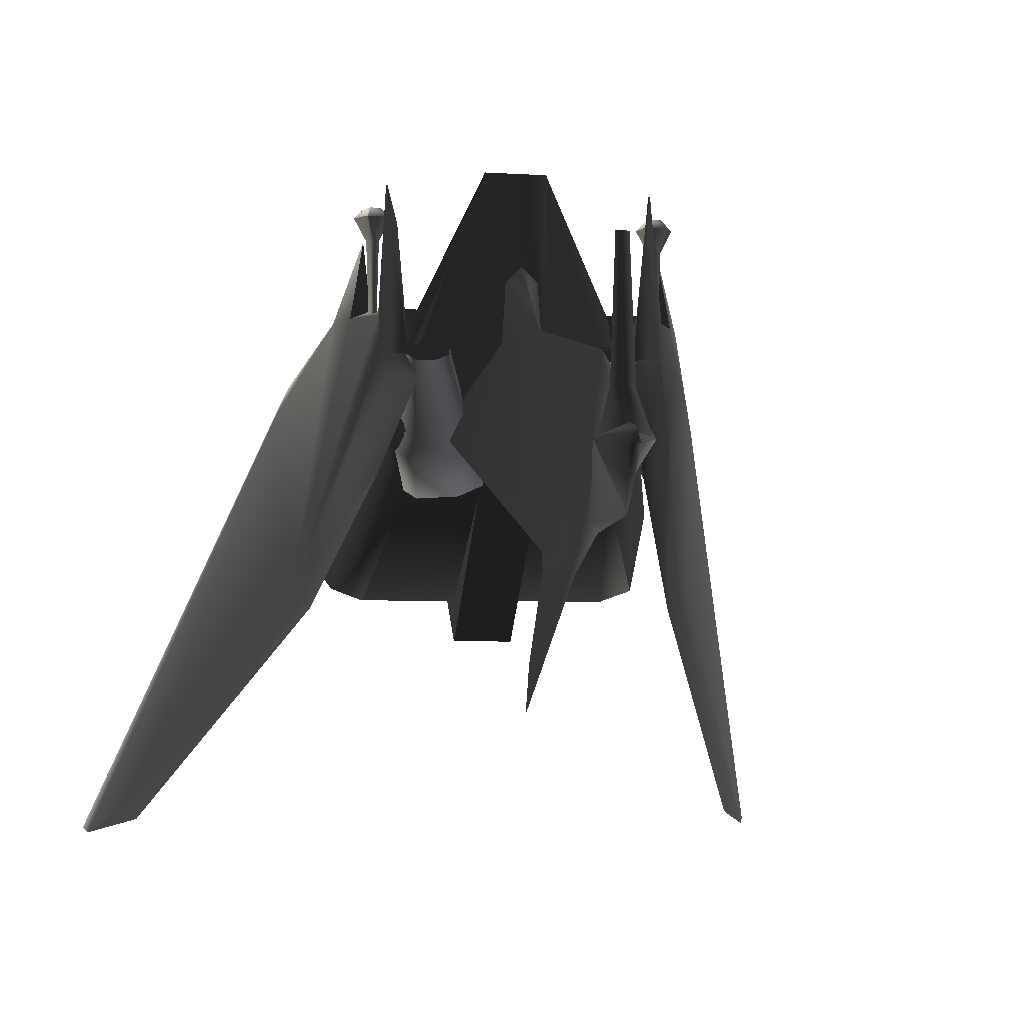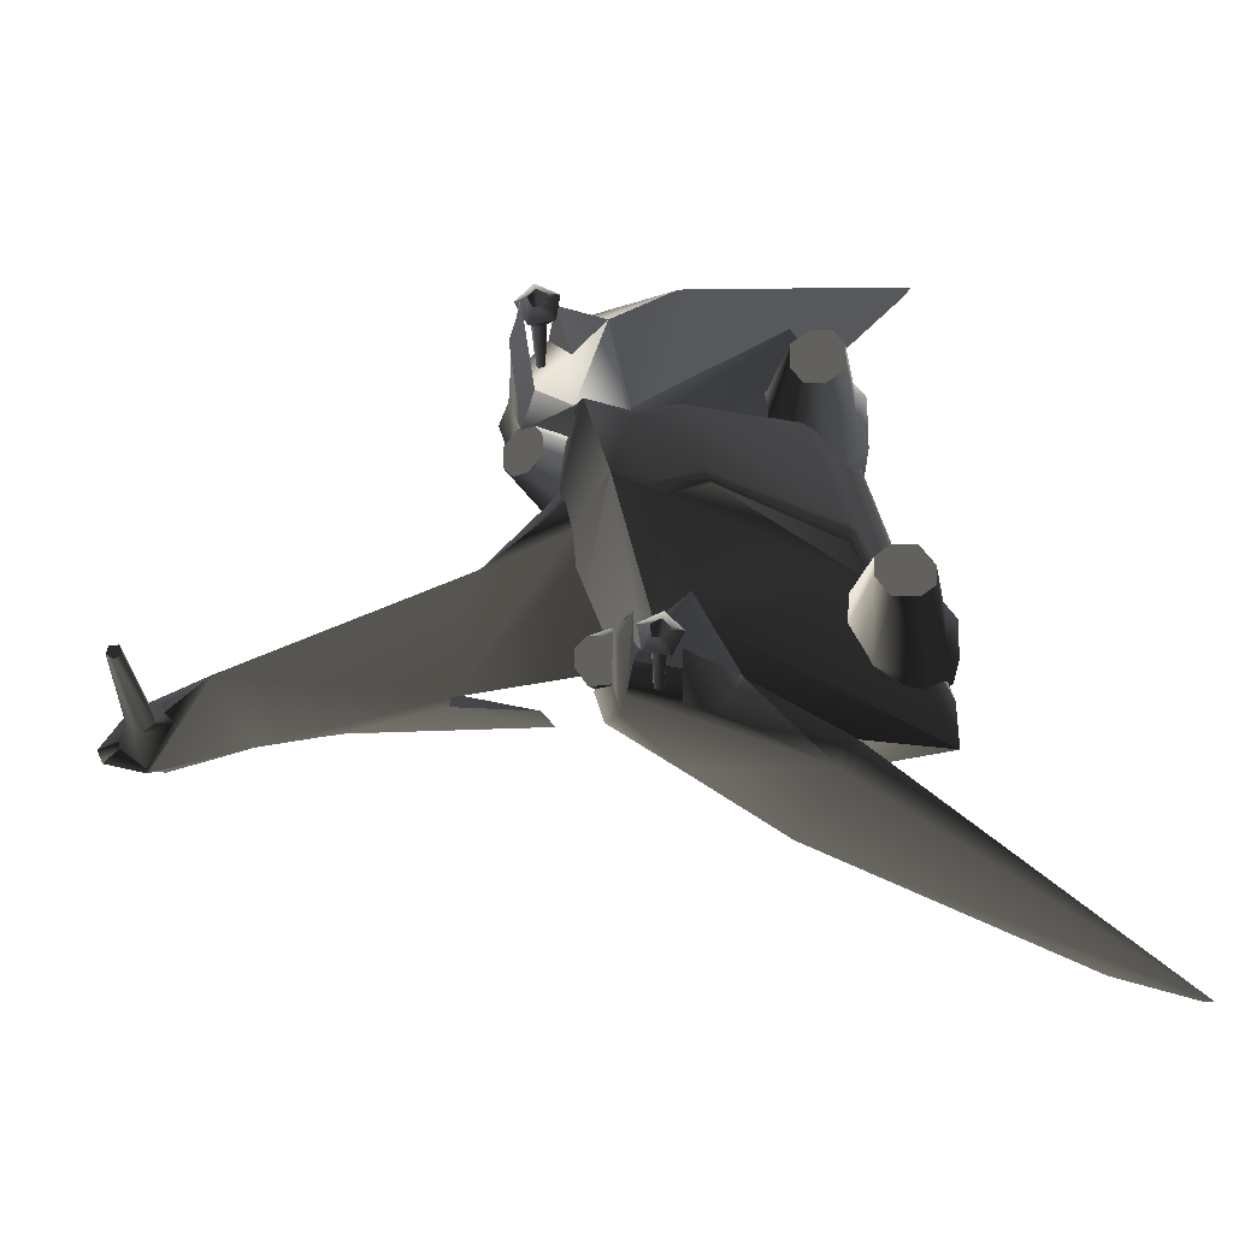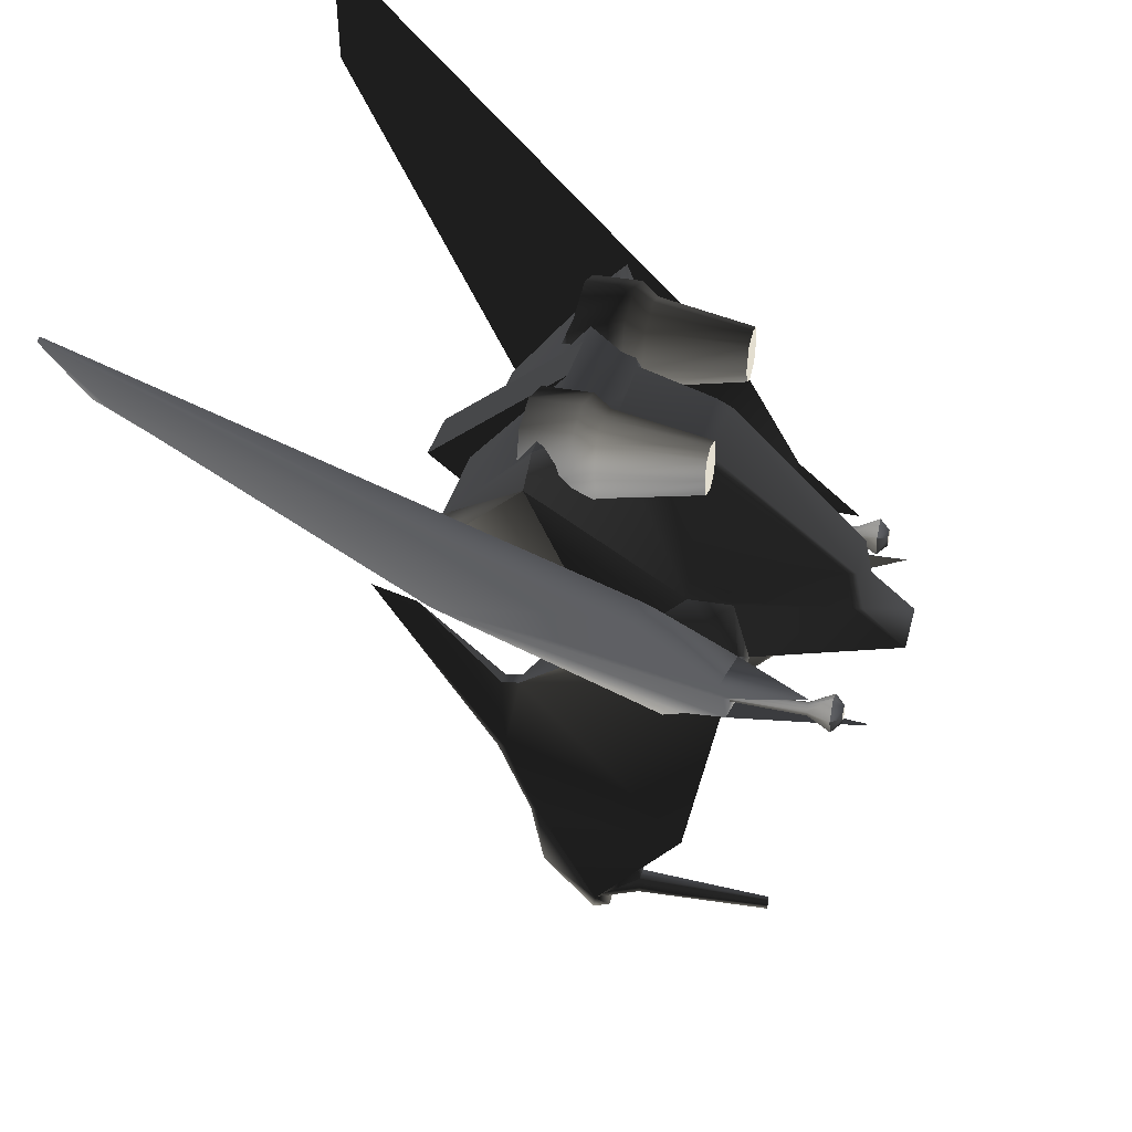
<metadata>
{"format":"obj","ext":"obj","renderer":"f3d","projection":"perspective","resolution":1024,"background":"white","views":[{"elev":-3.5,"azim":-13.7,"up":"+Z"},{"elev":66.0,"azim":71.6,"up":"+Z"},{"elev":35.7,"azim":-76.2,"up":"+Y"}]}
</metadata>
<code>
v  0.2433 1.03 0.6589
v  0.2633 1.148 0.2401
v  -0.2633 1.148 0.2401
v  -0.2433 1.03 0.6589
v  0.2433 0.9859 0.7435
v  -0.2433 0.9859 0.7435
v  -0.1539 0.3448 1.483
v  0.1539 0.3448 1.483
v  -0.1576 0.1359 1.528
v  0.1576 0.1359 1.528
v  -0.1707 -0.06055 1.763
v  0.1707 -0.06055 1.763
v  -0.3056 0.9723 0.6829
v  -0.3307 1.093 0.2525
v  -0.4804 0.2787 0.6742
v  -0.1934 0.3656 1.424
v  -0.198 0.1617 1.468
v  -0.3981 0.2202 0.8995
v  -0.5293 0.008511 1.013
v  -0.7219 0.04341 0.3412
v  -0.6474 -0.02493 0.3456
v  -0.8709 0.7319 -0.4741
v  -0.5728 0.1146 0.01897
v  -1.113 1.244 -0.008028
v  -0.088 -0.1992 1.146
v  0.088 -0.1992 1.146
v  -0.129 -0.1896 0.3339
v  0.3981 0.2202 0.8995
v  0.4804 0.2787 0.6742
v  0.3307 1.093 0.2525
v  0.7219 0.04341 0.3412
v  0.198 0.1617 1.468
v  0.1934 0.3656 1.424
v  0.3056 0.9723 0.6829
v  0.5293 0.008511 1.013
v  0.6474 -0.02493 0.3456
v  0.5728 0.1146 0.01897
v  1.113 1.244 -0.008028
v  0.129 -0.1896 0.3339
v  0.8708 0.7319 -0.4741
v  0.8858 1.312 -0.02349
v  -2.5e-05 1.312 -0.02349
v  0 1.148 0.2401
v  -0.8859 1.312 -0.02349
v  0.6933 0.7443 -0.5374
v  -0.6933 0.7443 -0.5374
v  0.4906 -0.3302 0.7039
v  0.5909 -0.302 0.6988
v  0.4495 -0.1602 0.8176
v  0.549 -0.1327 0.8123
v  0.6184 -0.1544 0.7835
v  0.6341 -0.218 0.7408
v  0.4244 -0.3059 0.7335
v  0.4055 -0.2448 0.7754
v  0.3566 -0.1686 0.192
v  0.3142 -0.05164 0.001715
v  0.5304 0.008789 -0.009319
v  0.5728 -0.1082 0.1809
v  0.2946 0.1588 0.02374
v  0.6243 0.1906 0.08152
v  0.2118 -0.1177 0.2555
v  0.1694 -0.0007516 0.06529
v  0.3875 -0.1631 0.2916
v  0.2769 -0.1238 0.3404
v  0.5532 -0.1168 0.2832
v  0.6667 0.07356 0.2718
v  0.625 0.0224 0.3527
v  0.598 0.1269 0.423
v  0.6309 0.2096 0.3634
v  0.5885 0.3266 0.1732
v  0.1728 0.01582 0.3464
v  0.1304 0.1328 0.1561
v  0.2674 0.1982 0.4374
v  0.225 0.3152 0.2471
v  0.2467 -0.02184 0.4099
v  0.3193 0.1179 0.4796
v  0.4828 0.258 0.4262
v  0.4842 0.1637 0.471
v  0.4404 0.375 0.2359
v  0 -0.5825 0.8428
v  0 -0.1992 1.233
v  -0.088 -0.1992 1.146
v  -0.1085 -0.1944 0.8179
v  -0.03823 -0.7831 -0.3263
v  0.03823 -0.7831 -0.3263
v  0.088 -0.1992 1.146
v  0 -1.786 0.5971
v  -0.4208 -0.1049 0.3456
v  -0.129 -0.1896 0.3339
v  0.03133 -1.692 -0.2325
v  -0.01809 -1.267 -0.4202
v  -0.03133 -1.692 -0.2325
v  -0.1529 -2.174 0.1353
v  0.1529 -2.174 0.1353
v  0.03133 -2.104 -0.2109
v  0 -1.706 -0.2789
v  0 -1.28 -0.4666
v  0 -2.174 0.2215
v  0 -2.349 0.1857
v  -0.03133 -2.349 0.09948
v  -0.000406 -0.2855 -1.164
v  -0.03823 -0.7977 -0.4274
v  -0.000406 -0.3576 -0.9037
v  0.03823 -0.7977 -0.4274
v  0.01809 -1.267 -0.4202
v  0.1085 -0.1944 0.8179
v  0.4208 -0.1049 0.3456
v  0.129 -0.1896 0.3339
v  0.03133 -2.349 0.09948
v  -0.03395 -2.146 1.107
v  -0.000122 -2.171 1.107
v  0.03388 -2.146 1.107
v  -0.02086 -2.106 1.107
v  0.02106 -2.106 1.107
v  0 -2.195 0.3727
v  0.06392 -2.149 0.3727
v  0.1389 -2.175 0.1353
v  0.0395 -2.073 0.3727
v  0 -2.282 0.1135
v  0.05456 -1.948 0.3524
v  -0.05456 -1.948 0.3524
v  -0.0395 -2.073 0.3727
v  -0.06392 -2.149 0.3727
v  -0.1389 -2.175 0.1353
v  0.6202 -0.2062 0.7504
v  0.744 0.02289 0.1227
v  0.5832 -0.2746 0.6065
v  0.6016 -0.007585 0.6518
v  0.4804 0.2786 0.6742
v  0.882 0.278 1.011
v  1.125 0.6811 0.6408
v  1.025 0.496 -0.5862
v  0.6861 -0.2201 1.436
v  0.7251 -0.1481 1.653
v  0.6638 -0.1255 0.9969
v  0.7338 -0.1528 1.653
v  0.7078 -0.2009 1.382
v  0.7834 -0.197 0.9481
v  0.7728 -0.2165 0.7414
v  1.191 0.6041 0.5038
v  0.8953 0.01007 0.9523
v  0.9053 0.0285 0.2043
v  0.7401 -0.277 0.6155
v  1.13 0.491 -0.4773
v  1.829 1.921 -1.809
v  1.861 1.904 -1.709
v  2.104 2.392 -1.881
v  1.218 0.6549 0.4388
v  2.08 2.348 -1.91
v  1.153 0.7319 0.5758
v  0.9668 0.1422 0.9352
v  0.8239 0.02658 1.37
v  0.7729 0.07627 1.004
v  0.3981 0.22 0.8995
v  0.5294 0.00837 1.013
v  0.7754 -0.06853 0.677
v  0.7731 -0.05229 0.677
v  0.7878 -0.04507 0.677
v  0.7916 -0.07136 0.677
v  0.7993 -0.05686 0.677
v  0.822 -0.05362 1.36
v  0.7918 -0.02239 1.36
v  0.8017 -0.09203 1.36
v  0.8308 -0.1516 1.485
v  0.8877 -0.04429 1.485
v  0.8032 0.04291 1.485
v  0.8059 -0.1006 1.539
v  0.8314 -0.05228 1.539
v  0.7521 -0.09115 1.539
v  0.7113 -0.1307 1.485
v  0.7444 -0.03707 1.539
v  0.6942 -0.01048 1.485
v  0.7528 -0.04151 1.36
v  0.7589 -0.08455 1.36
v  0.7934 -0.01304 1.539
v  -0.5832 -0.2746 0.6065
v  -0.744 0.02289 0.1227
v  -0.6202 -0.2062 0.7504
v  -0.7078 -0.2009 1.382
v  -0.7728 -0.2165 0.7414
v  -0.6861 -0.2201 1.436
v  -0.6638 -0.1255 0.9969
v  -0.6016 -0.007585 0.6518
v  -0.5294 0.00837 1.013
v  -0.7251 -0.1481 1.653
v  -0.7338 -0.1528 1.653
v  -0.7834 -0.197 0.9481
v  -1.13 0.491 -0.4773
v  -0.9053 0.0285 0.2043
v  -0.7401 -0.277 0.6155
v  -0.8953 0.01007 0.9523
v  -0.7729 0.07627 1.004
v  -0.9668 0.1422 0.9352
v  -0.8239 0.02658 1.37
v  -0.882 0.278 1.011
v  -1.125 0.6811 0.6408
v  -1.191 0.6041 0.5038
v  -0.3981 0.22 0.8995
v  -0.4804 0.2786 0.6742
v  -1.025 0.496 -0.5862
v  -1.153 0.7319 0.5758
v  -2.104 2.392 -1.881
v  -1.218 0.6549 0.4388
v  -2.08 2.348 -1.91
v  -1.861 1.904 -1.709
v  -1.829 1.921 -1.809
v  -0.7993 -0.05686 0.677
v  -0.7878 -0.04507 0.677
v  -0.7731 -0.05229 0.677
v  -0.7916 -0.07136 0.677
v  -0.7754 -0.06853 0.677
v  -0.822 -0.05362 1.36
v  -0.7918 -0.02239 1.36
v  -0.8032 0.04291 1.485
v  -0.8017 -0.09203 1.36
v  -0.8877 -0.04429 1.485
v  -0.8308 -0.1516 1.485
v  -0.8314 -0.05228 1.539
v  -0.7934 -0.01304 1.539
v  -0.8059 -0.1006 1.539
v  -0.7113 -0.1307 1.485
v  -0.7521 -0.09115 1.539
v  -0.7589 -0.08455 1.36
v  -0.7528 -0.04151 1.36
v  -0.6942 -0.01048 1.485
v  -0.7444 -0.03707 1.539
v  -0.1644 1.311 -0.02475
v  0.1644 1.311 -0.02475
v  0.1644 0.7337 -0.7665
v  -0.1644 0.7337 -0.7665
v  0.1644 0.7538 -0.5291
v  0.1644 0.118 0.01538
v  -0.1644 0.7538 -0.5291
v  -0.1644 0.118 0.01538
v  -0.4073 1.111 0.7784
v  -0.4468 1.227 0.7784
v  -0.6386 1.033 0.7784
v  -0.6773 1.148 0.7785
v  -0.6485 1.235 0.7786
v  -0.5618 1.264 0.7785
v  -0.4395 1.028 0.7783
v  -0.5227 0.9947 0.7784
v  -0.5006 0.8387 -0.1162
v  -0.5004 0.8386 0.15
v  -0.7503 0.9212 0.1502
v  -0.7504 0.9213 -0.116
v  -0.8344 1.169 0.1504
v  -0.766 1.16 0.2514
v  -0.7017 0.9701 0.2512
v  -0.5102 0.9067 0.2511
v  -0.3188 0.9082 -0.1163
v  -0.3187 0.908 0.1499
v  -0.4725 1.06 -0.2256
v  -0.8345 1.17 -0.1158
v  -0.7701 1.355 0.1504
v  -0.7702 1.355 -0.1158
v  -0.7172 1.303 0.2514
v  -0.3714 0.9603 0.251
v  -0.2511 1.091 -0.1162
v  -0.2509 1.09 0.15
v  -0.336 1.34 -0.116
v  -0.3359 1.339 0.1502
v  -0.585 1.421 -0.1158
v  -0.5849 1.421 0.1504
v  -0.3843 1.29 0.2512
v  -0.3191 1.1 0.2511
v  -0.5749 1.353 0.2514
v  -0.4055 -0.2448 0.7754
v  -0.4495 -0.1602 0.8176
v  -0.5909 -0.302 0.6988
v  -0.6341 -0.218 0.7408
v  -0.6184 -0.1544 0.7835
v  -0.549 -0.1327 0.8123
v  -0.4244 -0.3059 0.7335
v  -0.4906 -0.3302 0.7039
v  -0.3142 -0.05164 0.001715
v  -0.3566 -0.1686 0.192
v  -0.5728 -0.1082 0.1809
v  -0.5304 0.008789 -0.009319
v  -0.6667 0.07356 0.2718
v  -0.625 0.0224 0.3527
v  -0.5532 -0.1168 0.2832
v  -0.3875 -0.1631 0.2916
v  -0.1694 -0.0007516 0.06529
v  -0.2118 -0.1177 0.2555
v  -0.2946 0.1588 0.02374
v  -0.6243 0.1906 0.08152
v  -0.6309 0.2096 0.3634
v  -0.5885 0.3266 0.1732
v  -0.598 0.1269 0.423
v  -0.2769 -0.1238 0.3404
v  -0.1304 0.1328 0.1561
v  -0.1728 0.01582 0.3464
v  -0.225 0.3152 0.2471
v  -0.2674 0.1982 0.4374
v  -0.4404 0.375 0.2359
v  -0.4828 0.258 0.4262
v  -0.3193 0.1179 0.4796
v  -0.2467 -0.02184 0.4099
v  -0.4842 0.1637 0.471
v  0.5227 0.9947 0.7784
v  0.6386 1.033 0.7784
v  0.4468 1.227 0.7784
v  0.5618 1.264 0.7785
v  0.6485 1.235 0.7786
v  0.6773 1.148 0.7785
v  0.4395 1.028 0.7783
v  0.4073 1.111 0.7784
v  0.5004 0.8386 0.15
v  0.5006 0.8387 -0.1162
v  0.7504 0.9213 -0.116
v  0.7503 0.9212 0.1502
v  0.4725 1.06 -0.2256
v  0.8345 1.17 -0.1158
v  0.3187 0.908 0.1499
v  0.3188 0.9082 -0.1163
v  0.5102 0.9067 0.2511
v  0.3714 0.9603 0.251
v  0.7017 0.9701 0.2512
v  0.8344 1.169 0.1504
v  0.766 1.16 0.2514
v  0.7172 1.303 0.2514
v  0.7701 1.355 0.1504
v  0.7702 1.355 -0.1158
v  0.2509 1.09 0.15
v  0.2511 1.091 -0.1162
v  0.3359 1.339 0.1502
v  0.336 1.34 -0.116
v  0.3191 1.1 0.2511
v  0.3843 1.29 0.2512
v  0.5849 1.421 0.1504
v  0.5749 1.353 0.2514
v  0.585 1.421 -0.1158
g frm-canopy_1
f 1 2 3
f 3 4 1
f 5 1 4
f 6 5 4
f 5 6 7
f 8 5 7
f 7 9 8
f 9 10 8
f 9 11 12
f 10 9 12
f 13 14 15
f 14 13 3
f 16 13 15
f 13 4 3
f 6 4 13
f 6 13 16
f 17 16 15
f 16 17 7
f 7 6 16
f 15 18 17
f 17 9 7
f 19 11 17
f 17 18 19
f 18 15 19
f 15 20 19
f 20 21 11
f 19 20 11
f 22 23 20
f 24 22 20
f 25 11 21
f 26 12 11
f 25 26 11
f 27 25 21
f 28 29 30
f 31 29 28
f 32 28 30
f 33 32 30
f 30 34 33
f 35 31 28
f 35 28 32
f 31 35 36
f 31 37 38
f 35 12 36
f 32 12 35
f 10 32 33
f 8 10 33
f 39 36 12
f 26 39 12
f 37 40 38
f 34 30 1
f 1 5 34
f 30 2 1
f 34 5 8
f 33 34 8
f 9 17 11
f 32 10 12
f 38 29 31
f 38 30 29
f 30 38 41
f 2 30 41
f 2 41 42
f 43 2 42
f 44 3 43
f 42 44 43
f 3 44 24
f 14 3 24
f 20 15 24
f 15 14 24
f 41 45 46
f 40 45 41
f 45 40 37
f 45 37 46
f 42 41 46
f 38 40 41
f 46 44 42
f 24 44 46
f 22 24 46
f 22 46 23
f 21 20 23
f 37 23 46
f 21 23 37
f 36 21 37
f 31 36 37
f 27 39 26
f 25 27 26
f 39 27 36
f 27 21 36
g frm-l-t-engine
f 47 48 49
f 50 49 48
f 51 50 48
f 48 52 51
f 53 47 49
f 49 54 53
f 55 56 57
f 58 55 57
f 59 57 56
f 58 57 60
f 56 55 61
f 62 56 61
f 55 63 64
f 61 55 64
f 55 58 63
f 64 63 53
f 58 65 63
f 63 47 53
f 63 65 47
f 66 67 65
f 58 66 65
f 65 48 47
f 65 67 48
f 67 52 48
f 52 67 68
f 67 66 69
f 68 67 69
f 66 60 70
f 69 66 70
f 66 58 60
f 51 52 68
f 71 72 62
f 61 71 62
f 73 74 72
f 71 73 72
f 72 74 59
f 71 75 76
f 73 71 76
f 73 77 74
f 73 76 78
f 77 73 78
f 77 79 74
f 78 76 50
f 78 50 51
f 68 78 51
f 76 49 50
f 76 75 49
f 75 54 49
f 54 75 64
f 53 54 64
f 64 75 61
f 75 71 61
f 77 78 68
f 69 77 68
f 56 62 72
f 59 56 72
f 79 77 69
f 70 79 69
g frm-center-wing
f 80 81 82
f 82 83 80
f 83 84 80
f 80 85 86
f 85 80 87
f 87 80 84
f 83 88 84
f 83 89 88
f 87 90 85
f 91 92 87
f 84 91 87
f 87 92 93
f 94 90 87
f 92 95 93
f 95 92 96
f 92 91 97
f 96 92 97
f 93 98 87
f 98 93 99
f 95 100 93
f 93 100 99
f 97 91 101
f 91 84 102
f 103 101 91
f 102 103 91
f 102 84 104
f 101 103 104
f 105 101 104
f 104 85 105
f 90 105 85
f 105 90 96
f 97 105 96
f 101 105 97
f 85 106 86
f 86 81 80
f 106 85 107
f 106 107 108
f 96 90 95
f 109 95 90
f 94 109 90
f 99 109 98
f 109 94 98
f 87 98 94
f 109 99 100
f 95 109 100
f 84 85 104
f 104 103 102
f 89 108 85
f 84 89 85
f 85 108 107
f 88 89 84
g frm-center-wing
l 84 89
l 108 85
g frm-bottom_gun
f 110 111 112
f 113 110 112
f 112 114 113
f 111 115 116
f 112 111 116
f 116 115 117
f 112 116 118
f 115 119 117
f 116 117 120
f 118 116 120
f 118 120 121
f 114 112 118
f 114 118 122
f 113 114 122
f 122 118 121
f 110 123 115
f 111 110 115
f 115 123 119
f 113 122 123
f 110 113 123
f 123 124 119
f 123 122 124
f 122 121 124
g frm-rt-wing1
f 125 126 127
f 126 125 128
f 129 126 128
f 126 130 131
f 132 126 131
f 125 133 134
f 135 125 134
f 125 135 128
f 136 134 133
f 137 136 133
f 138 136 137
f 139 137 133
f 139 138 137
f 138 139 140
f 141 138 140
f 139 142 140
f 125 139 133
f 142 139 143
f 139 125 143
f 132 144 142
f 126 132 142
f 142 144 140
f 142 143 126
f 143 127 126
f 125 127 143
f 145 146 144
f 132 145 144
f 147 148 144
f 149 147 144
f 144 146 149
f 144 148 140
f 145 149 146
f 145 132 150
f 149 145 150
f 131 150 132
f 150 147 149
f 147 150 148
f 131 140 148
f 150 131 148
f 130 151 140
f 131 130 140
f 140 151 141
f 152 151 130
f 141 151 152
f 130 153 152
f 153 135 141
f 153 141 152
f 135 138 141
f 129 154 130
f 154 155 135
f 130 154 135
f 128 155 154
f 129 128 154
f 135 155 128
f 135 134 136
f 138 135 136
f 130 126 129
g frm-gun
f 156 157 158
f 159 156 158
f 158 160 159
f 161 160 158
f 162 161 158
f 163 159 160
f 161 163 160
f 164 163 161
f 165 164 161
f 165 161 162
f 166 165 162
f 167 164 165
f 168 167 165
f 168 165 166
f 169 170 164
f 167 169 164
f 171 172 170
f 169 171 170
f 172 166 173
f 172 173 174
f 170 172 174
f 175 166 172
f 171 175 172
f 166 162 173
f 162 158 157
f 173 162 157
f 173 157 156
f 174 173 156
f 175 168 166
f 174 156 159
f 163 174 159
f 170 174 163
f 164 170 163
g frm-rt-wing5
f 176 177 178
f 179 180 178
f 181 179 178
f 181 178 182
f 178 177 183
f 184 182 178
f 183 184 178
f 181 185 179
f 185 181 182
f 185 186 179
f 179 186 180
f 186 187 180
f 180 187 188
f 188 189 180
f 190 180 189
f 176 178 180
f 190 176 180
f 187 191 188
f 187 182 192
f 191 187 192
f 191 193 188
f 194 193 191
f 193 195 196
f 197 193 196
f 193 197 188
f 195 193 194
f 194 192 195
f 195 192 184
f 184 198 195
f 192 182 184
f 195 198 199
f 199 177 195
f 177 199 183
f 195 177 200
f 196 195 200
f 200 201 196
f 202 201 200
f 203 201 202
f 204 202 200
f 203 202 204
f 197 196 201
f 203 197 201
f 205 188 203
f 204 205 203
f 197 203 188
f 205 204 206
f 200 206 204
f 205 206 200
f 188 205 200
f 188 200 177
f 189 188 177
f 177 176 189
f 176 190 189
f 184 183 199
f 198 184 199
f 185 182 187
f 186 185 187
f 194 191 192
g frm-gun1
f 207 208 209
f 210 207 209
f 209 211 210
f 207 212 213
f 208 207 213
f 213 212 214
f 210 215 212
f 207 210 212
f 212 215 216
f 212 216 214
f 215 217 216
f 216 217 218
f 216 218 219
f 214 216 219
f 217 220 218
f 217 221 220
f 221 222 220
f 211 223 215
f 210 211 215
f 215 223 217
f 223 221 217
f 209 224 223
f 211 209 223
f 223 224 221
f 208 213 224
f 209 208 224
f 224 213 225
f 224 225 221
f 213 214 225
f 225 214 226
f 225 226 222
f 221 225 222
f 214 219 226
g frm-engine-nib
f 227 228 229
f 230 227 229
f 229 228 231
f 232 229 231
f 227 230 233
f 230 234 233
f 230 229 232
f 234 230 232
g frm-l-t-engine3
f 235 236 237
f 238 237 236
f 239 238 236
f 236 240 239
f 241 235 237
f 237 242 241
f 243 244 245
f 246 243 245
f 246 245 247
f 248 247 245
f 249 248 245
f 249 245 244
f 250 249 244
f 244 243 251
f 252 244 251
f 243 246 253
f 254 246 247
f 254 247 255
f 256 254 255
f 247 248 257
f 255 247 257
f 257 248 239
f 248 238 239
f 238 248 249
f 237 238 249
f 237 249 250
f 242 237 250
f 250 244 252
f 258 250 252
f 242 250 258
f 241 242 258
f 259 260 252
f 251 259 252
f 259 261 260
f 253 261 259
f 261 262 260
f 261 263 262
f 263 264 262
f 265 262 264
f 266 260 262
f 265 266 262
f 267 265 264
f 236 265 267
f 235 266 265
f 236 235 265
f 266 235 241
f 258 266 241
f 260 266 258
f 252 260 258
f 240 236 267
f 240 267 257
f 239 240 257
f 251 243 253
f 259 251 253
f 267 264 255
f 257 267 255
f 264 263 256
f 255 264 256
g frm-l-t-engine5
f 268 269 270
f 271 270 269
f 272 271 269
f 269 273 272
f 274 268 270
f 270 275 274
f 276 277 278
f 279 276 278
f 279 278 280
f 281 280 278
f 282 281 278
f 282 278 277
f 283 282 277
f 277 276 284
f 285 277 284
f 276 279 286
f 287 279 280
f 287 280 288
f 289 287 288
f 280 281 290
f 288 280 290
f 290 281 272
f 281 271 272
f 271 281 282
f 270 271 282
f 270 282 283
f 275 270 283
f 283 277 285
f 291 283 285
f 275 283 291
f 274 275 291
f 292 293 285
f 284 292 285
f 292 294 293
f 286 294 292
f 294 295 293
f 294 296 295
f 296 297 295
f 298 295 297
f 299 293 295
f 298 299 295
f 300 298 297
f 269 298 300
f 268 299 298
f 269 268 298
f 299 268 274
f 291 299 274
f 293 299 291
f 285 293 291
f 273 269 300
f 273 300 290
f 272 273 290
f 284 276 286
f 292 284 286
f 300 297 288
f 290 300 288
f 297 296 289
f 288 297 289
g frm-l-t-engine4
f 301 302 303
f 304 303 302
f 305 304 302
f 302 306 305
f 307 301 303
f 303 308 307
f 309 310 311
f 312 309 311
f 313 311 310
f 312 311 314
f 310 309 315
f 316 310 315
f 309 317 318
f 315 309 318
f 309 312 317
f 318 317 307
f 312 319 317
f 317 301 307
f 317 319 301
f 320 321 319
f 312 320 319
f 319 302 301
f 319 321 302
f 321 306 302
f 306 321 322
f 321 320 323
f 322 321 323
f 320 314 324
f 323 320 324
f 320 312 314
f 305 306 322
f 325 326 316
f 315 325 316
f 327 328 326
f 325 327 326
f 326 328 313
f 325 329 330
f 327 325 330
f 327 331 328
f 327 330 332
f 331 327 332
f 331 333 328
f 332 330 304
f 332 304 305
f 322 332 305
f 330 303 304
f 330 329 303
f 329 308 303
f 308 329 318
f 307 308 318
f 318 329 315
f 329 325 315
f 331 332 322
f 323 331 322
f 310 316 326
f 313 310 326
f 333 331 323
f 324 333 323

</code>
